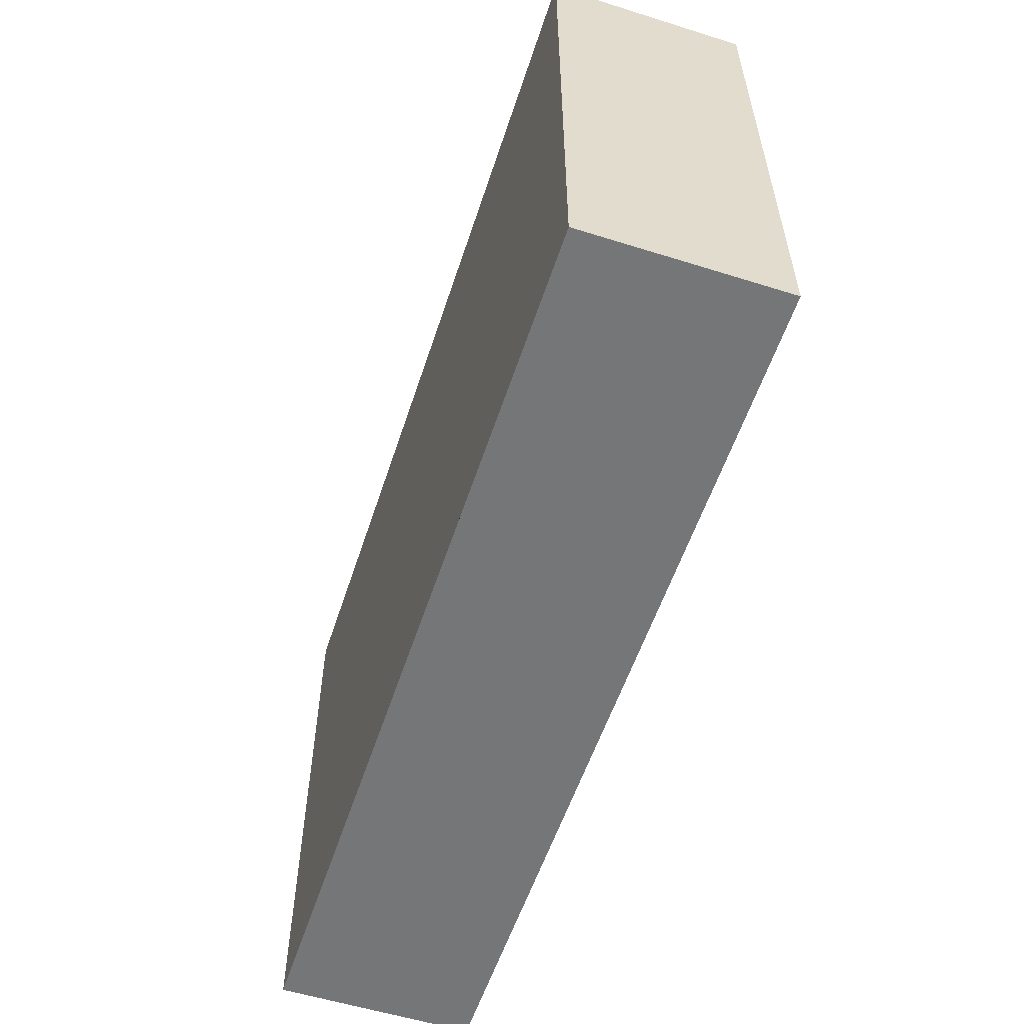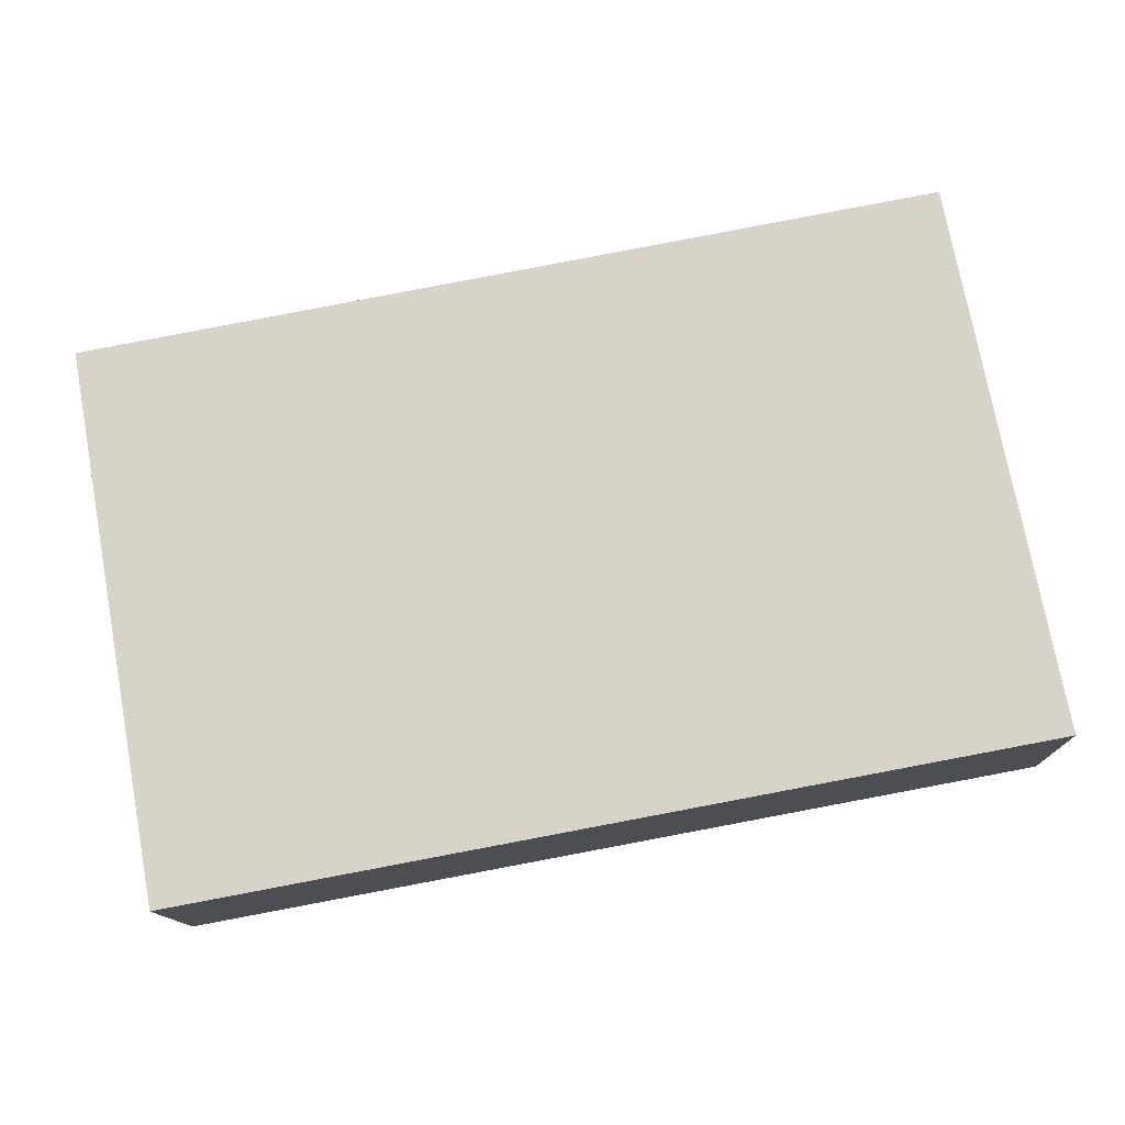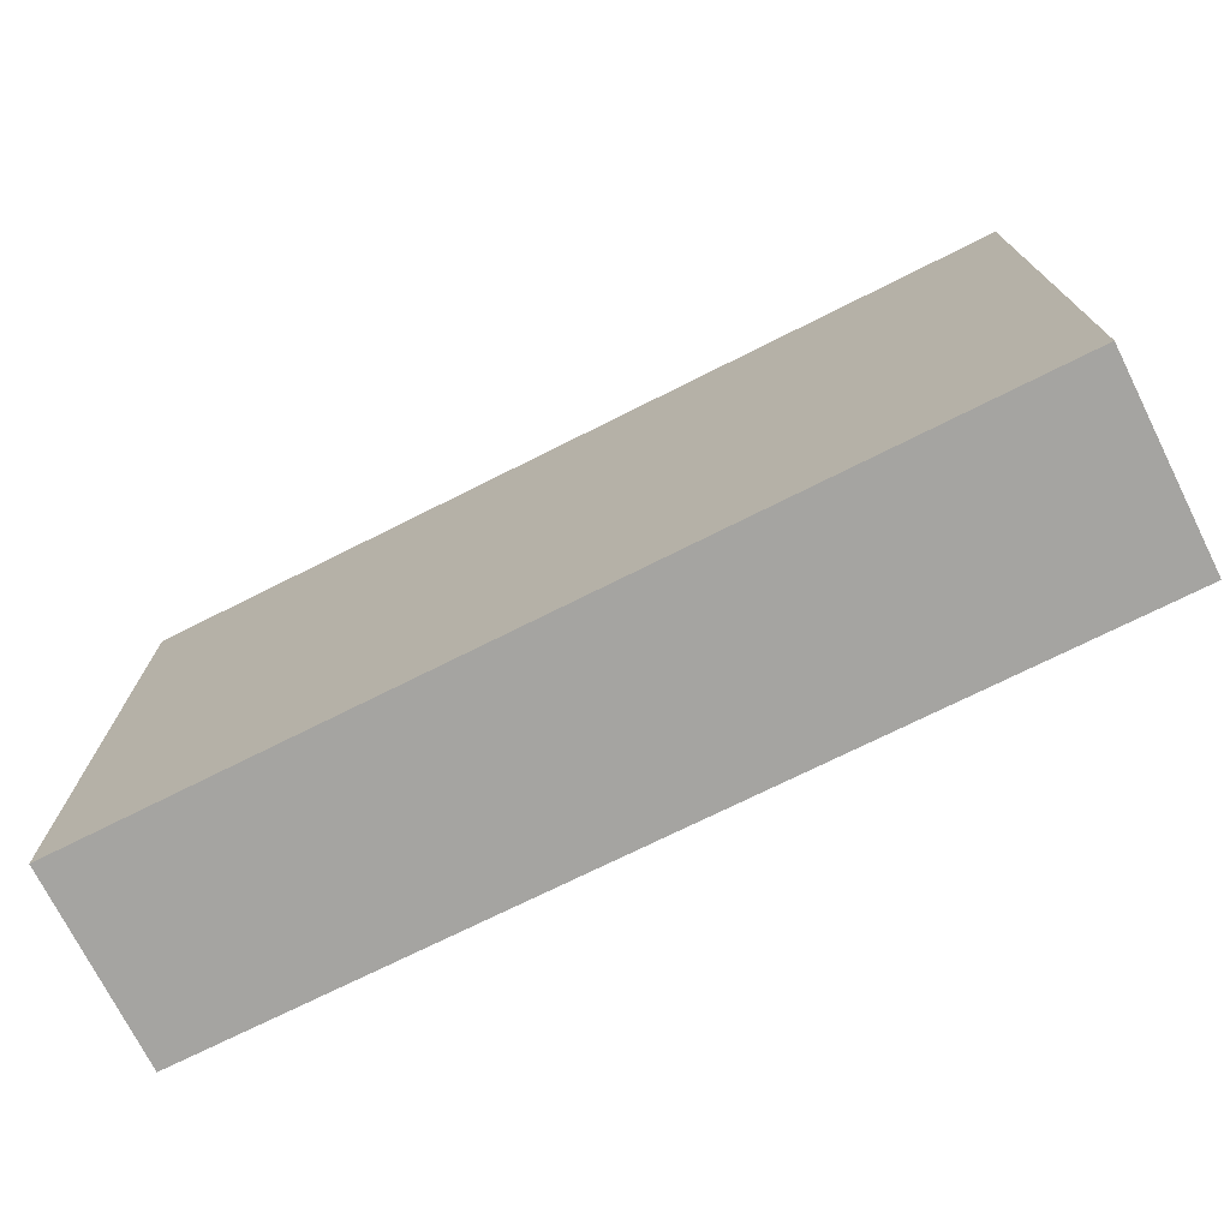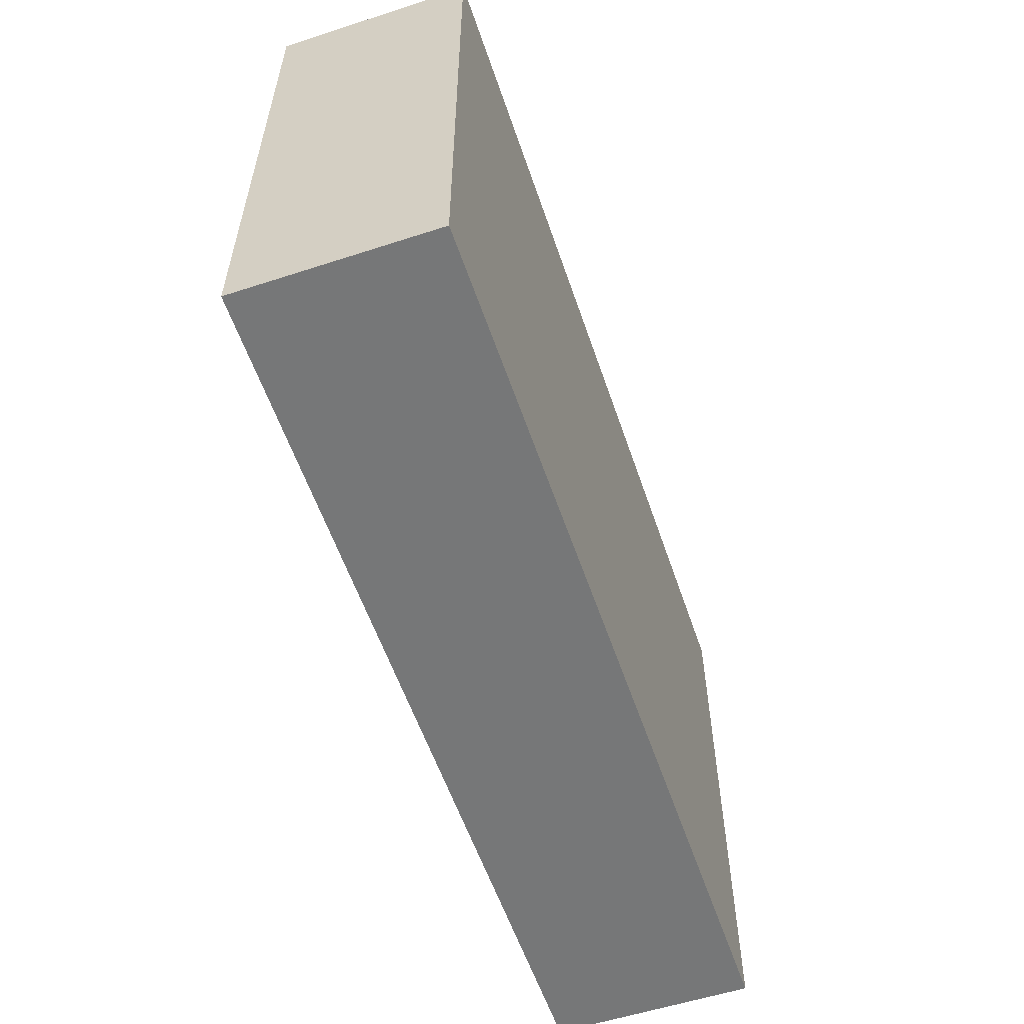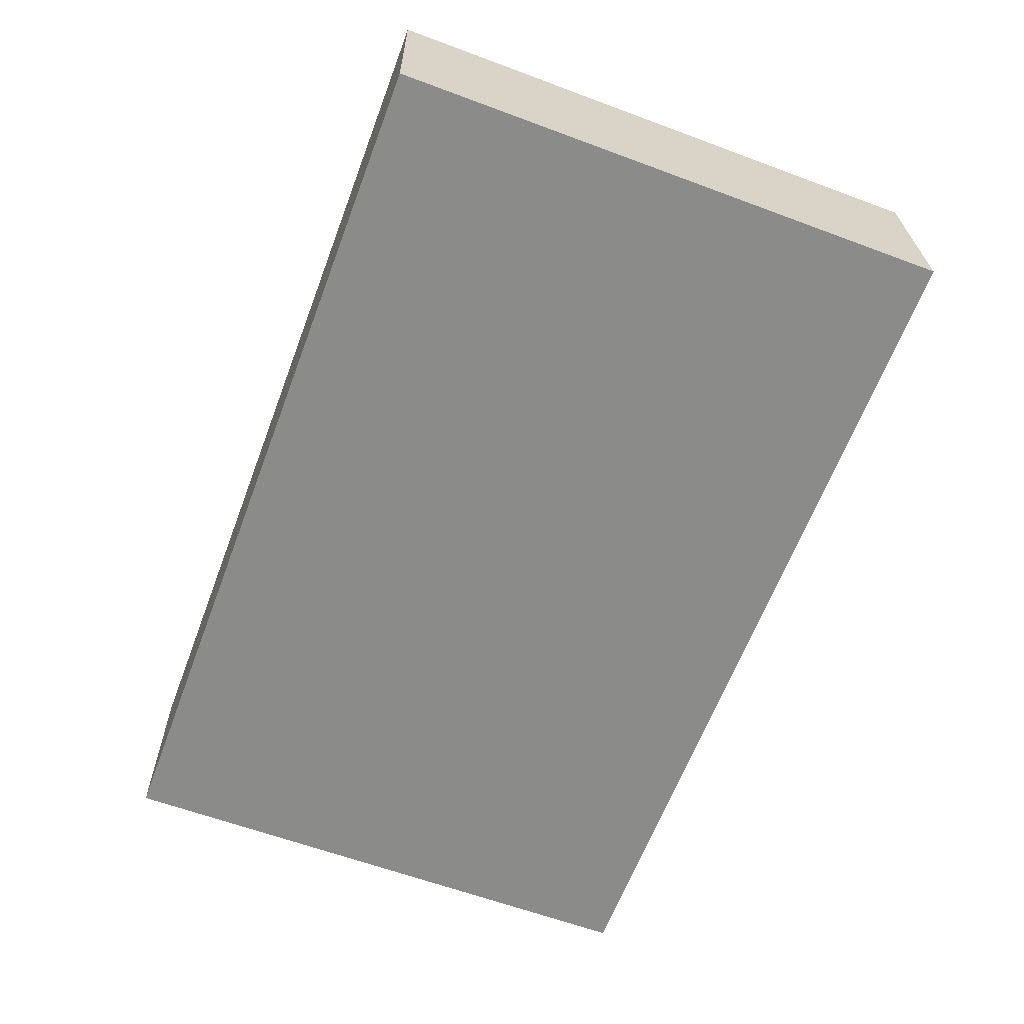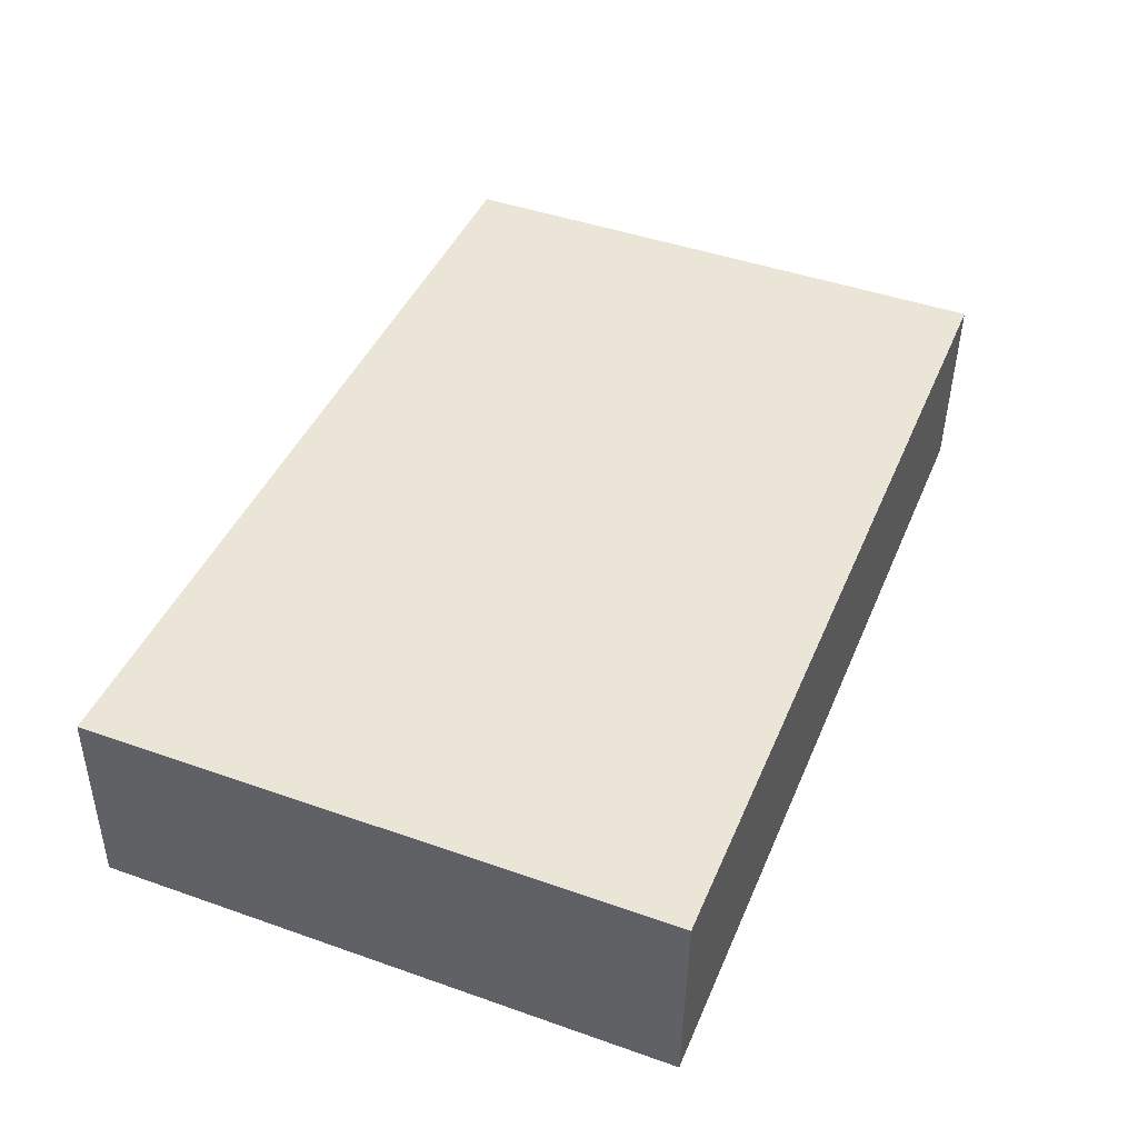
<metadata>
{"format":"obj","ext":"obj","renderer":"f3d","projection":"perspective","resolution":1024,"background":"white","views":[{"elev":-56.8,"azim":-106.2,"up":"+Y"},{"elev":75.4,"azim":169.5,"up":"+Z"},{"elev":-73.4,"azim":-151.5,"up":"+Y"},{"elev":-57.0,"azim":110.6,"up":"+Y"},{"elev":-61.9,"azim":-110.7,"up":"+Z"},{"elev":45.6,"azim":-68.0,"up":"+Z"}]}
</metadata>
<code>
v  1.9 3.193 -0.063
v  5.041 3.193 0.928
v  5.005 3.193 -0.165
v  0.332 3.193 -0.011
v  0.036 3.193 1.107
v  0 3.193 1.955e-16
v  5.005 1.01e-17 -0.165
v  1.9 3.858e-18 -0.063
v  0 0 0
v  0.332 6.736e-19 -0.011
v  0.036 -6.778e-17 1.107
v  5.041 -5.682e-17 0.928
g defaultobject
f 1 2 3
f 2 1 4
f 2 4 5
f 5 4 6
f 7 1 3
f 1 7 8
f 1 8 4
f 4 8 6
f 6 8 9
f 9 8 10
f 9 5 6
f 5 9 11
f 11 2 5
f 2 11 12
f 12 3 2
f 3 12 7
f 10 11 9
f 11 10 8
f 11 8 12
f 12 8 7

</code>
